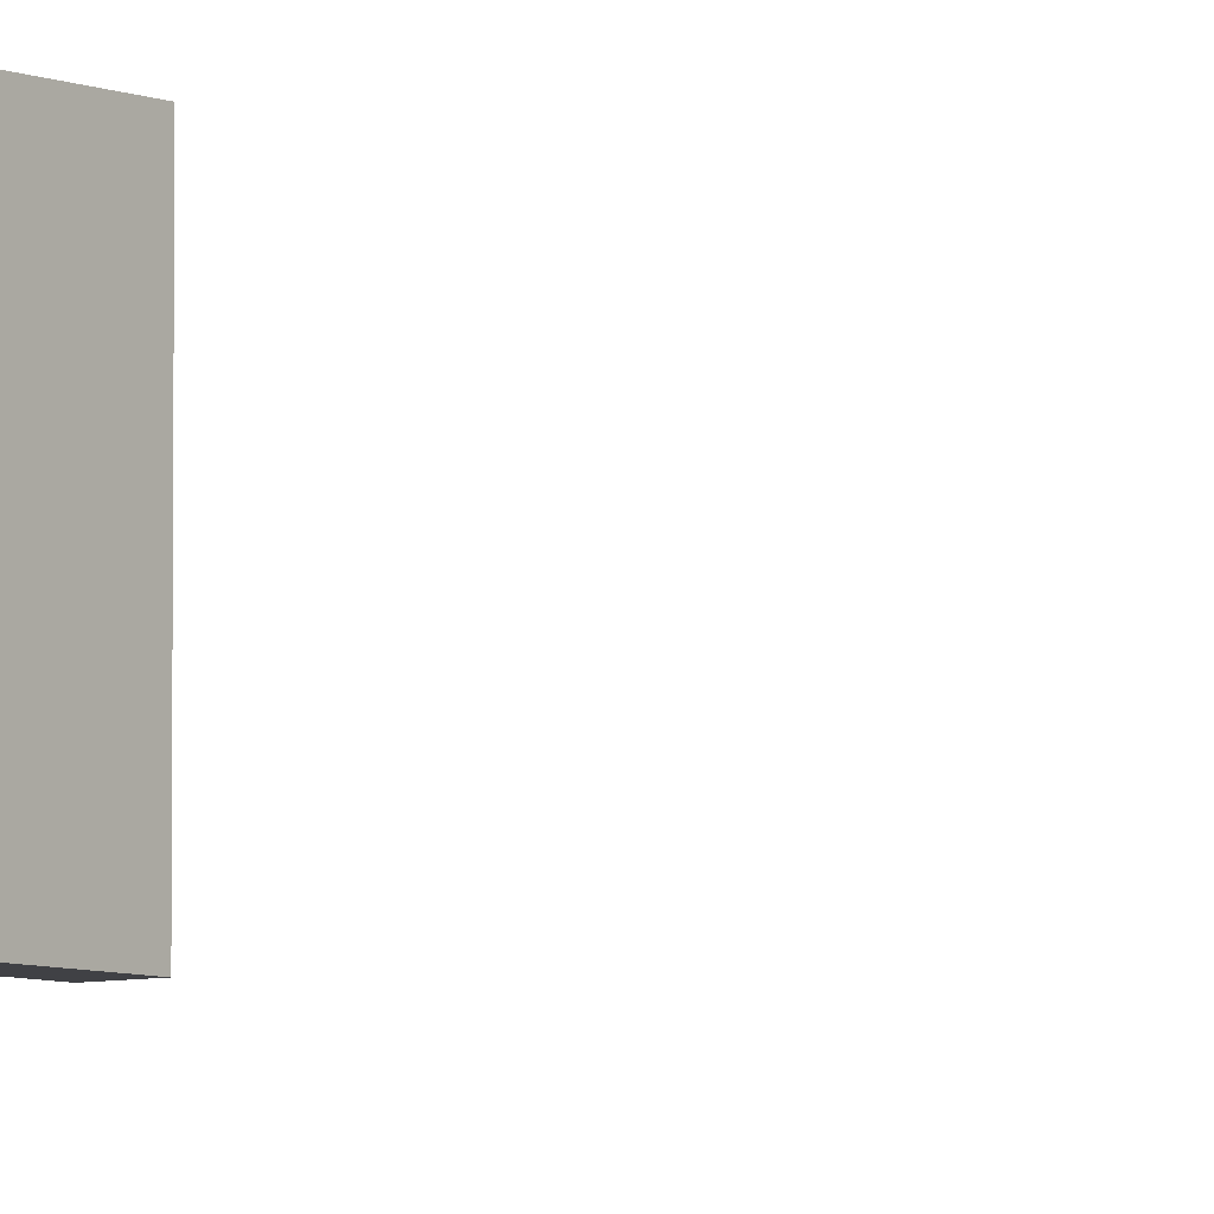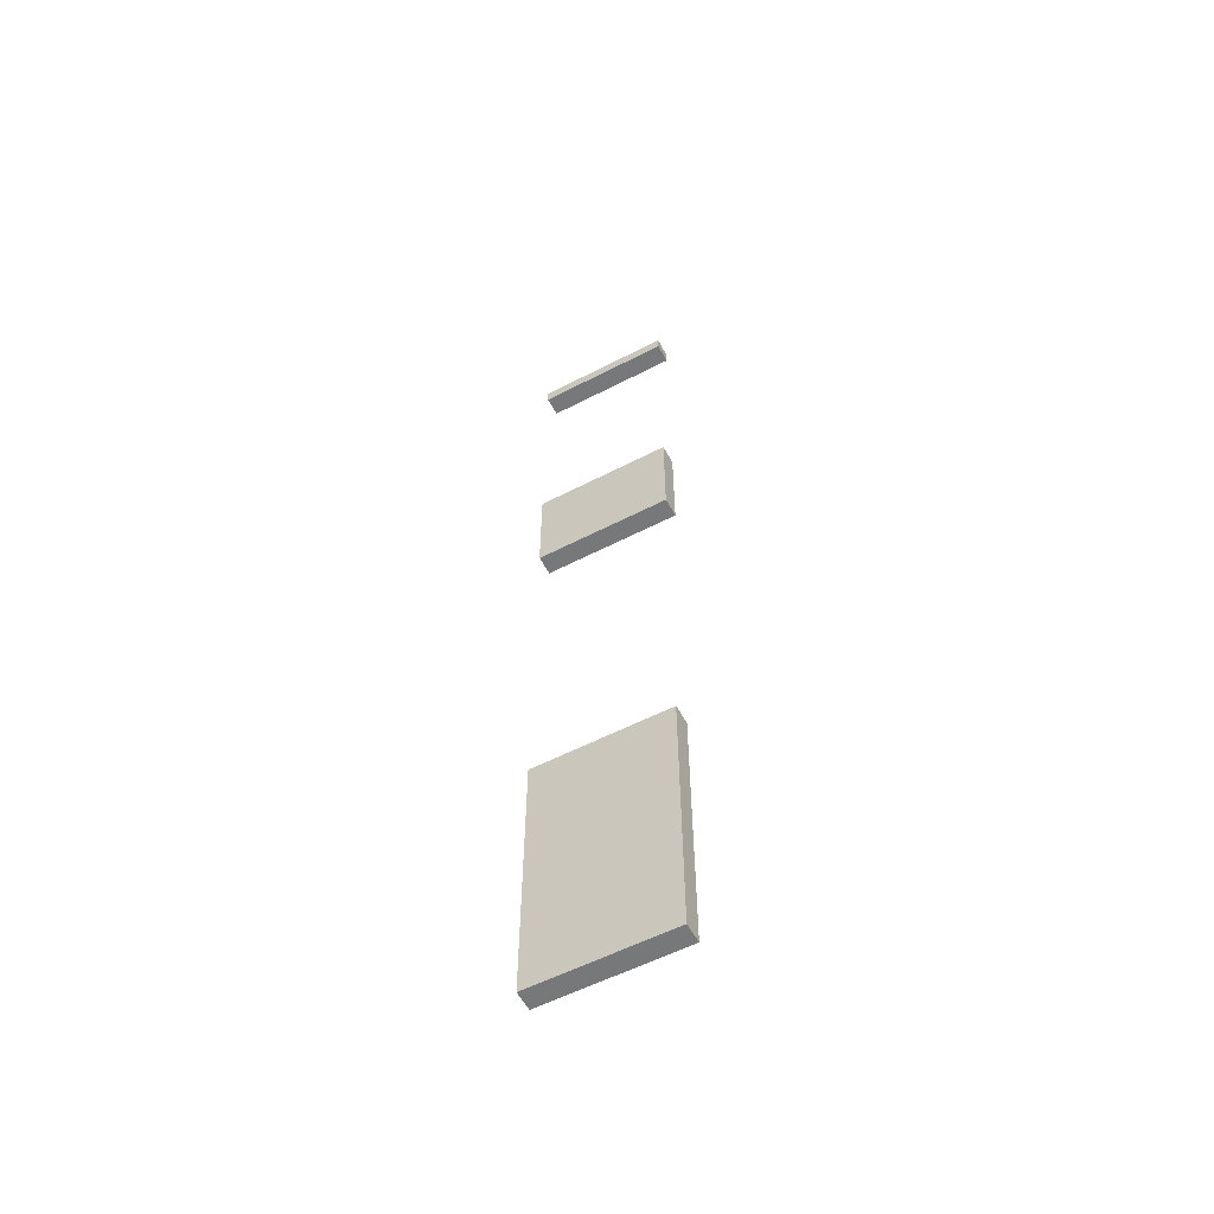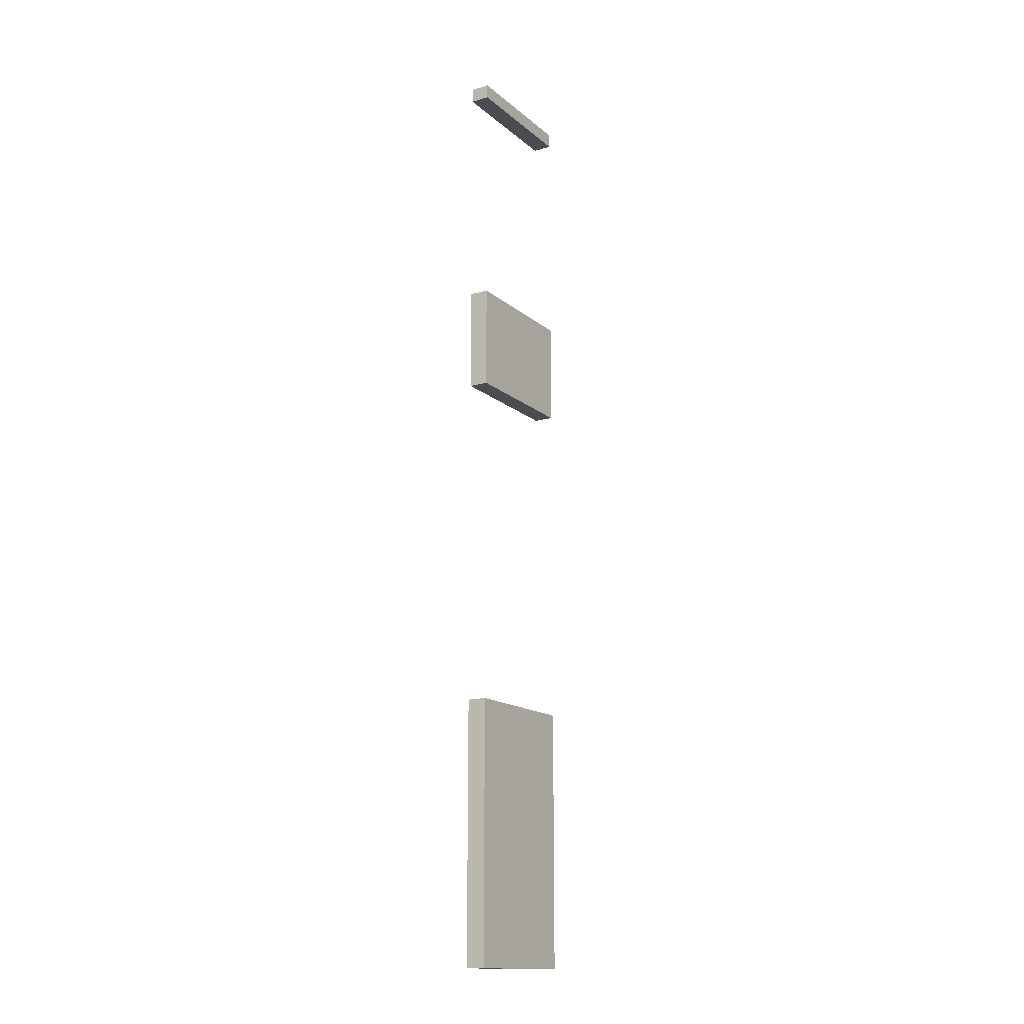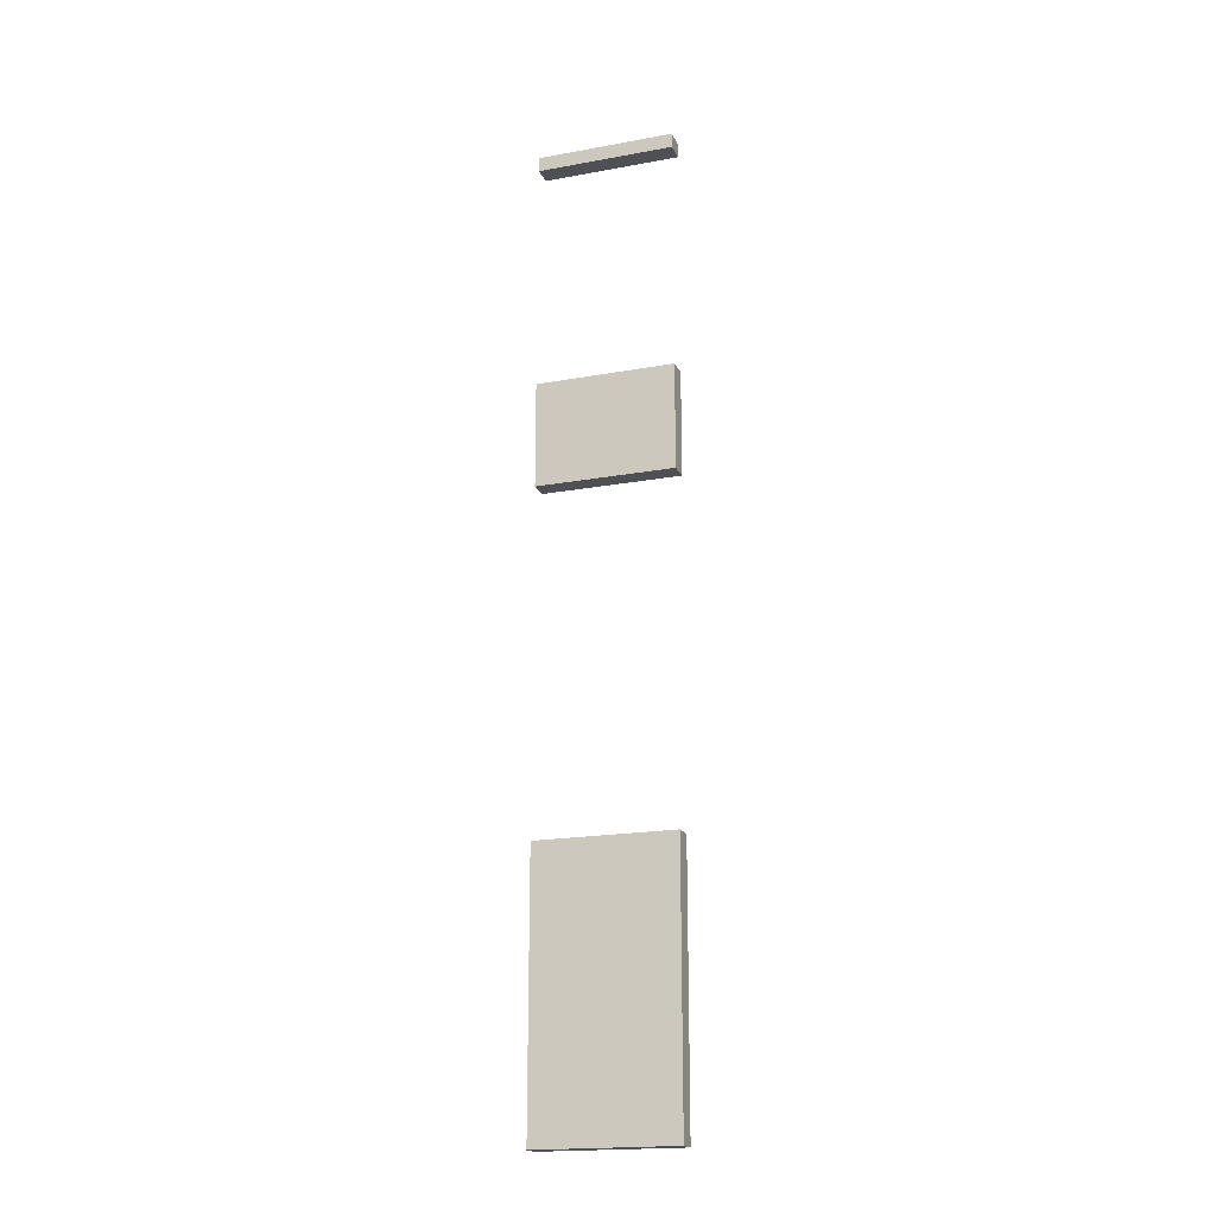
<metadata>
{"format":"obj","ext":"obj","renderer":"f3d","projection":"perspective","resolution":1024,"background":"white","views":[{"elev":-5.9,"azim":37.3,"up":"+Y"},{"elev":-57.3,"azim":-61.8,"up":"+Z"},{"elev":-15.4,"azim":-148.7,"up":"+Z"},{"elev":-19.2,"azim":-71.1,"up":"+Z"}]}
</metadata>
<code>
g Mesh1 Group2 Group1 Model
v -1.331e+04 -3750 -2905
v -1.379e+04 -3750 -304.4
v -1.379e+04 -3750 -2905
f 1 2 3
v -1.331e+04 -3750 -304.4
f 2 1 4
v -1.331e+04 -350 -304.4
f 1 5 4
v -1.331e+04 -350 -2905
f 5 1 6
v -1.379e+04 -350 -2905
f 1 7 6
f 7 1 3
f 2 7 3
v -1.379e+04 -350 -304.4
f 7 2 8
f 2 5 8
f 5 2 4
f 5 7 8
f 7 5 6
g Mesh2 Group3 Group1 Model
v -1.331e+04 -3750 5418
v -1.379e+04 -3750 5781
v -1.379e+04 -3750 5418
f 9 10 11
v -1.331e+04 -3750 5781
f 10 9 12
v -1.331e+04 -350 5781
f 9 13 12
v -1.331e+04 -350 5418
f 13 9 14
v -1.379e+04 -350 5418
f 9 15 14
f 15 9 11
f 10 15 11
v -1.379e+04 -350 5781
f 15 10 16
f 10 13 16
f 13 10 12
f 13 15 16
f 15 13 14
g Mesh3 Group4 Group1 Model
v -1.331e+04 -3750 -1.775e+04
v -1.379e+04 -3750 -1.124e+04
v -1.379e+04 -3750 -1.775e+04
f 17 18 19
v -1.331e+04 -3750 -1.124e+04
f 18 17 20
v -1.331e+04 -350 -1.124e+04
f 17 21 20
v -1.331e+04 -350 -1.775e+04
f 21 17 22
v -1.379e+04 -350 -1.775e+04
f 17 23 22
f 23 17 19
f 18 23 19
v -1.379e+04 -350 -1.124e+04
f 23 18 24
f 18 21 24
f 21 18 20
f 21 23 24
f 23 21 22

</code>
